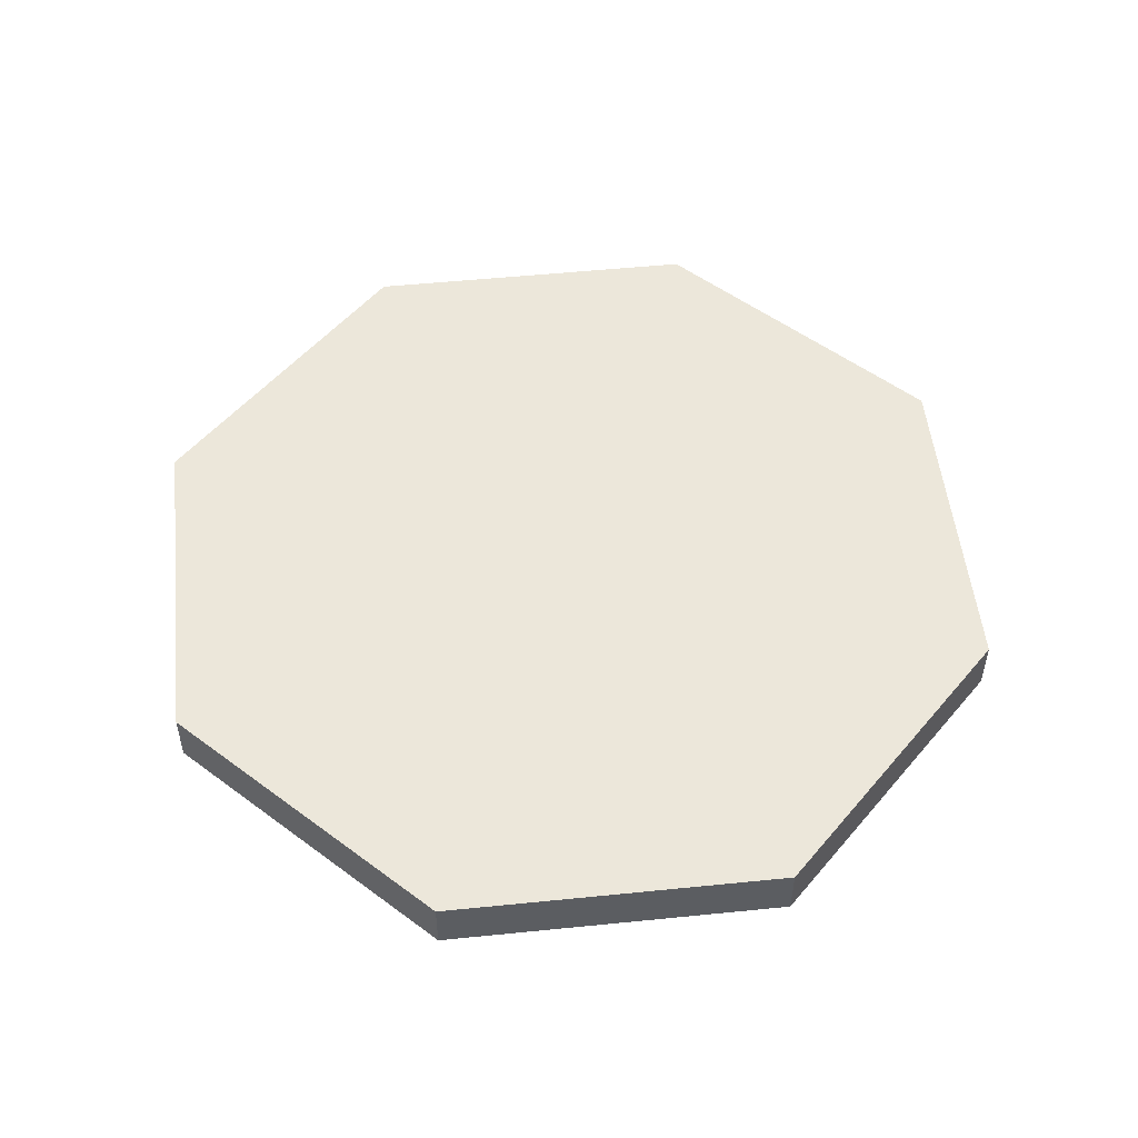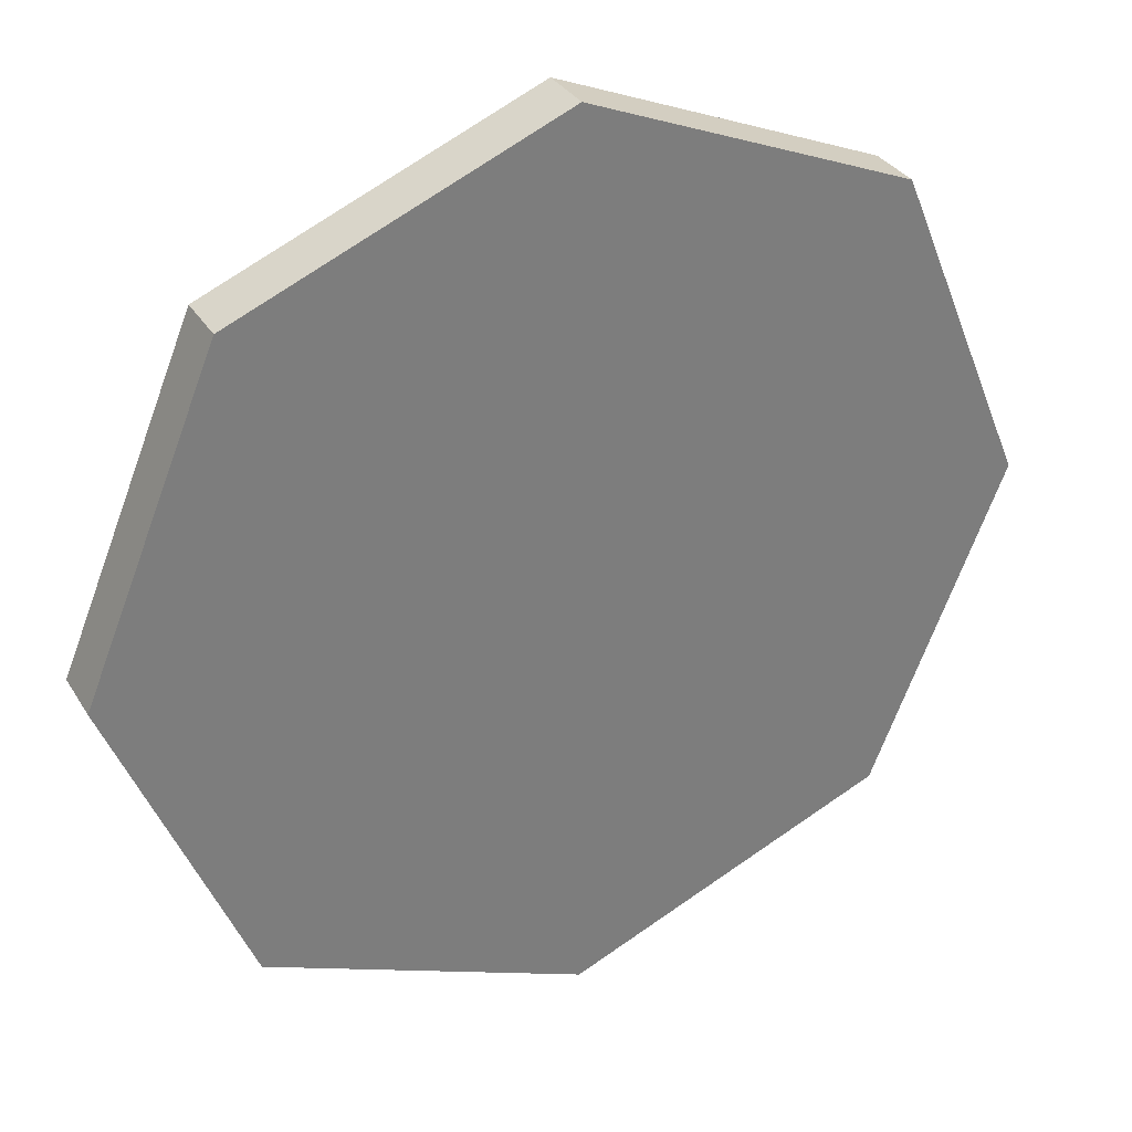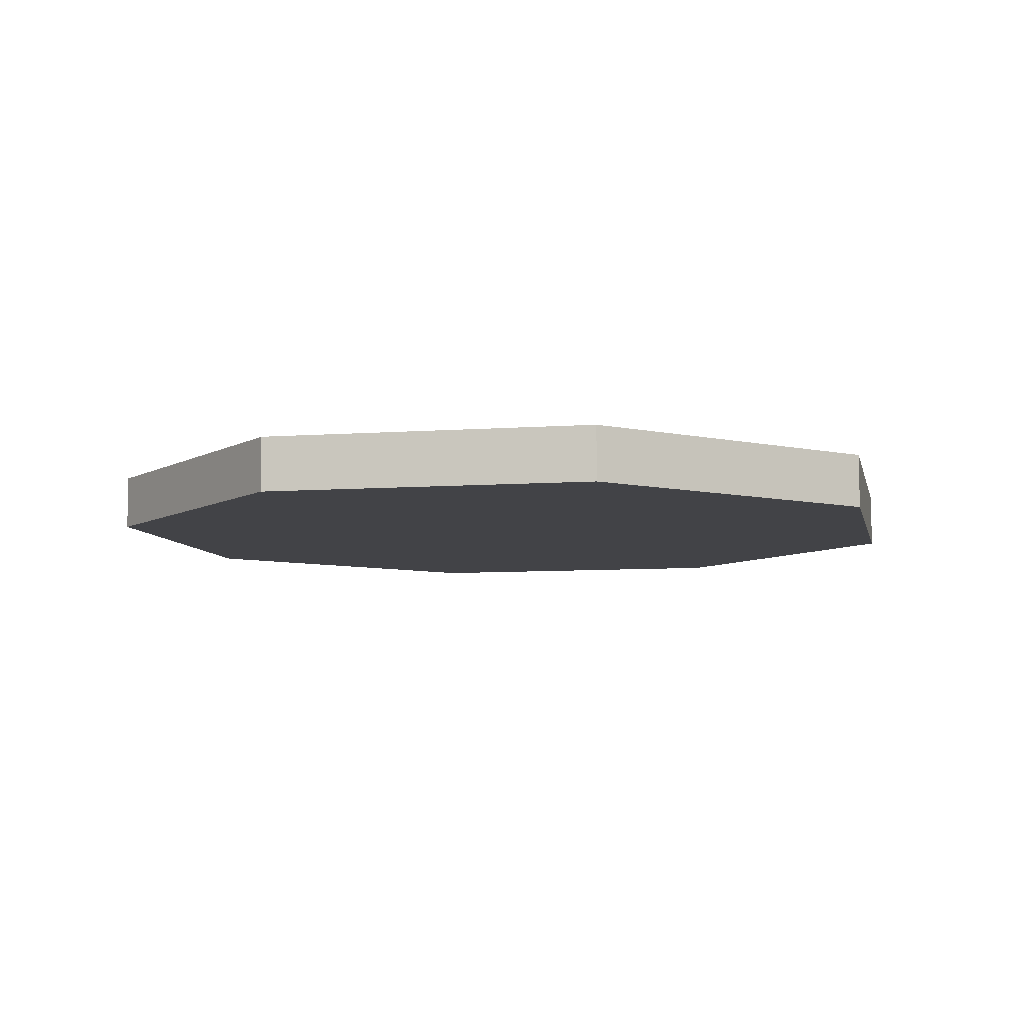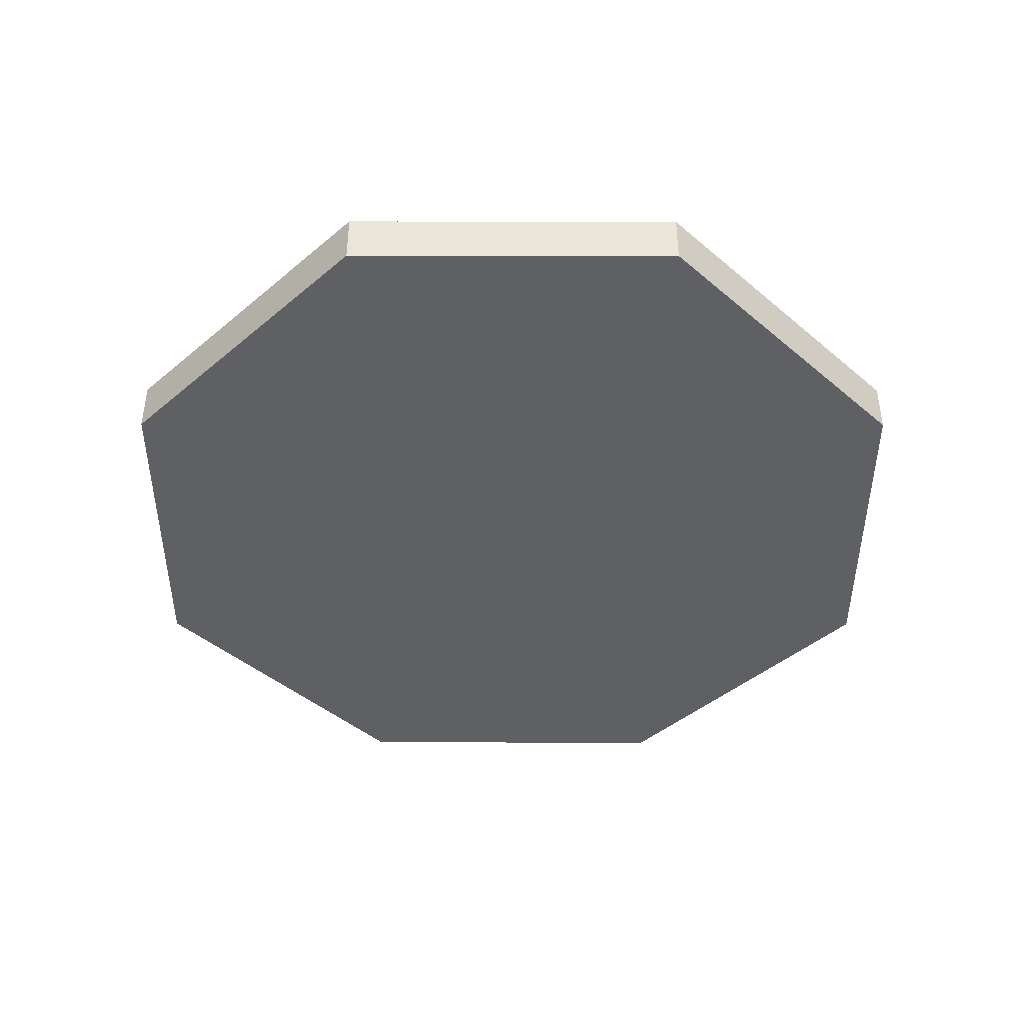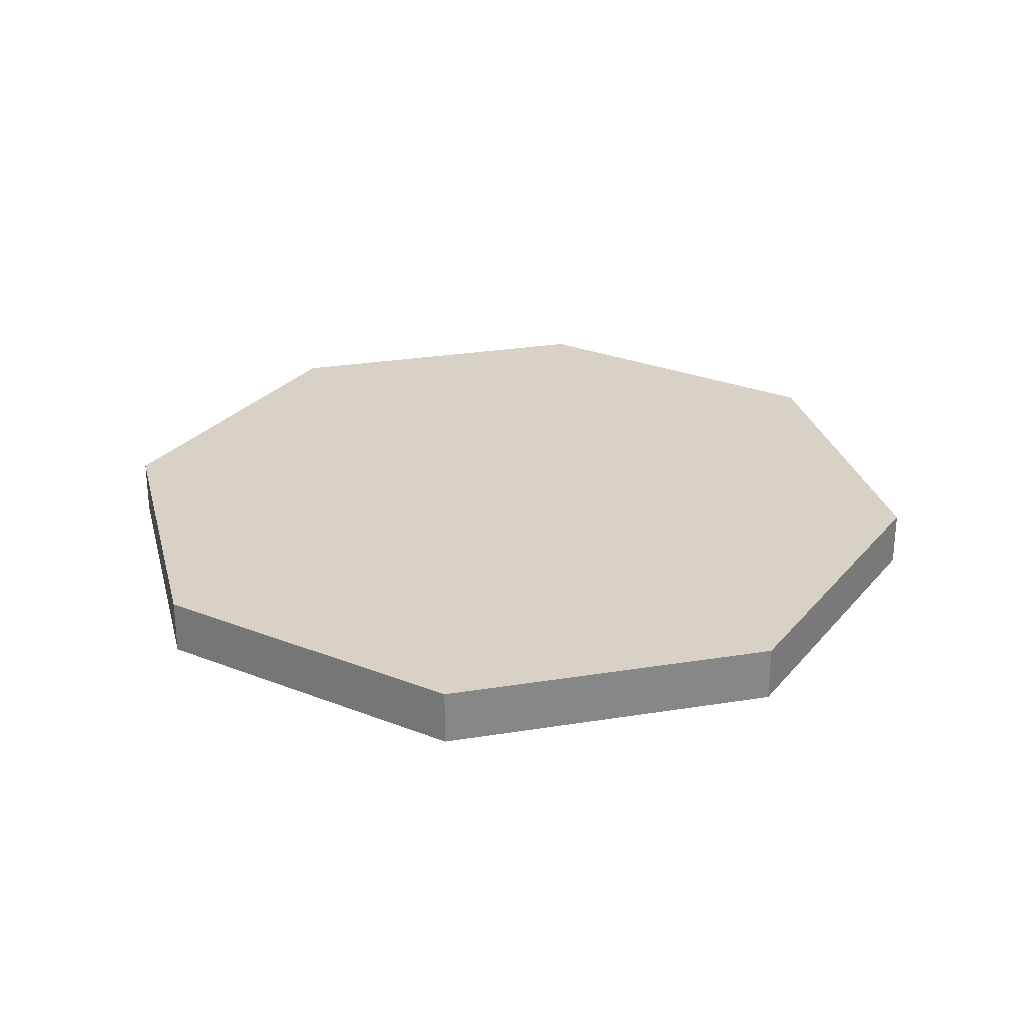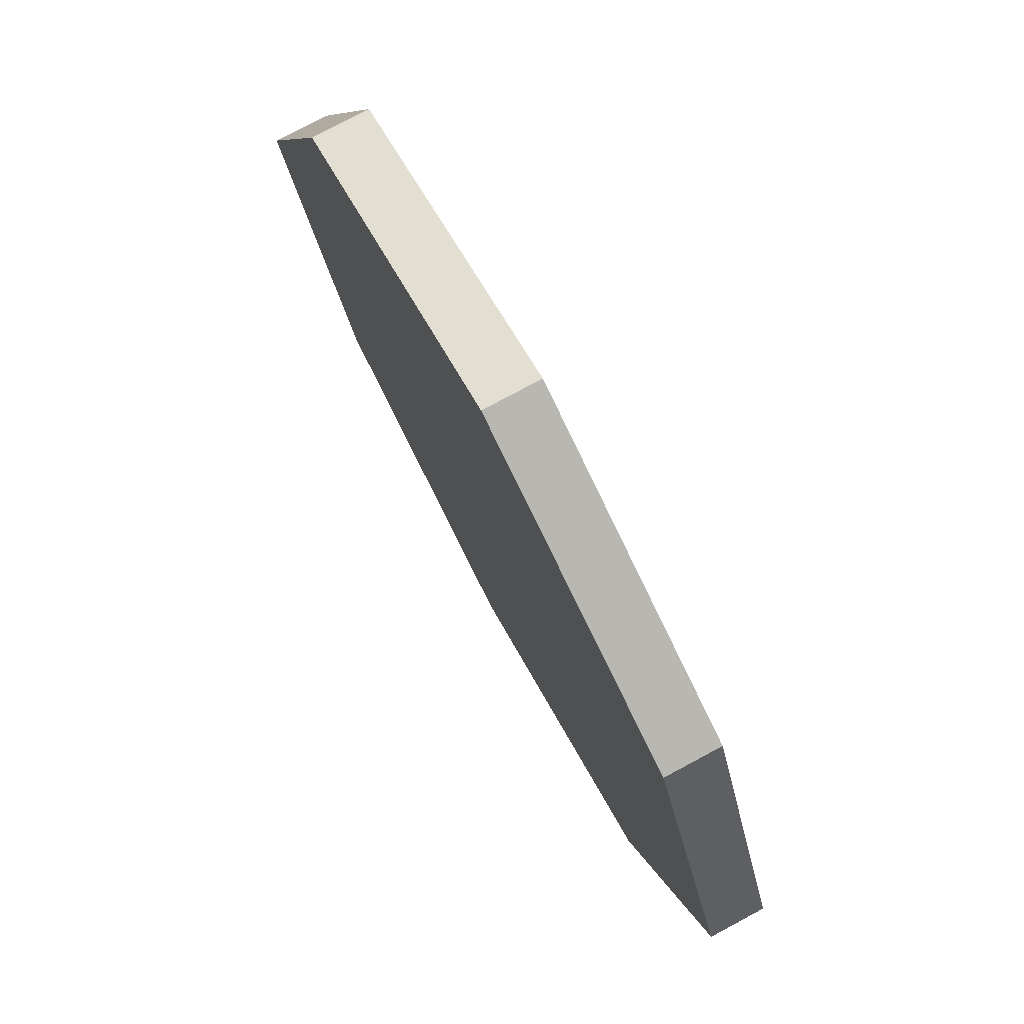
<metadata>
{"format":"obj","ext":"obj","renderer":"f3d","projection":"perspective","resolution":1024,"background":"white","views":[{"elev":52.3,"azim":151.3,"up":"+Y"},{"elev":32.4,"azim":-26.6,"up":"+Z"},{"elev":-7.5,"azim":-145.6,"up":"+Y"},{"elev":-43.4,"azim":-22.6,"up":"+Y"},{"elev":27.6,"azim":98.6,"up":"+Y"},{"elev":77.9,"azim":61.8,"up":"+Z"}]}
</metadata>
<code>
o Cylinder
v 0 0 -1
v 0 0.125 -1
v 0.7071 0 -0.7071
v 0.7071 0.125 -0.7071
v 1 0 0
v 1 0.125 0
v 0.7071 0 0.7071
v 0.7071 0.125 0.7071
v -0 0 1
v -0 0.125 1
v -0.7071 0 0.7071
v -0.7071 0.125 0.7071
v -1 0 -0
v -1 0.125 -0
v -0.7071 0 -0.7071
v -0.7071 0.125 -0.7071
f 2 4 3
f 4 6 5
f 6 8 7
f 8 10 9
f 10 12 11
f 12 14 13
f 14 8 6
f 16 2 1
f 14 16 15
f 7 11 15
f 1 2 3
f 3 4 5
f 5 6 7
f 7 8 9
f 9 10 11
f 11 12 13
f 6 4 2
f 2 16 6
f 14 12 10
f 10 8 14
f 6 16 14
f 15 16 1
f 13 14 15
f 15 1 3
f 3 5 15
f 7 9 11
f 11 13 15
f 15 5 7

</code>
